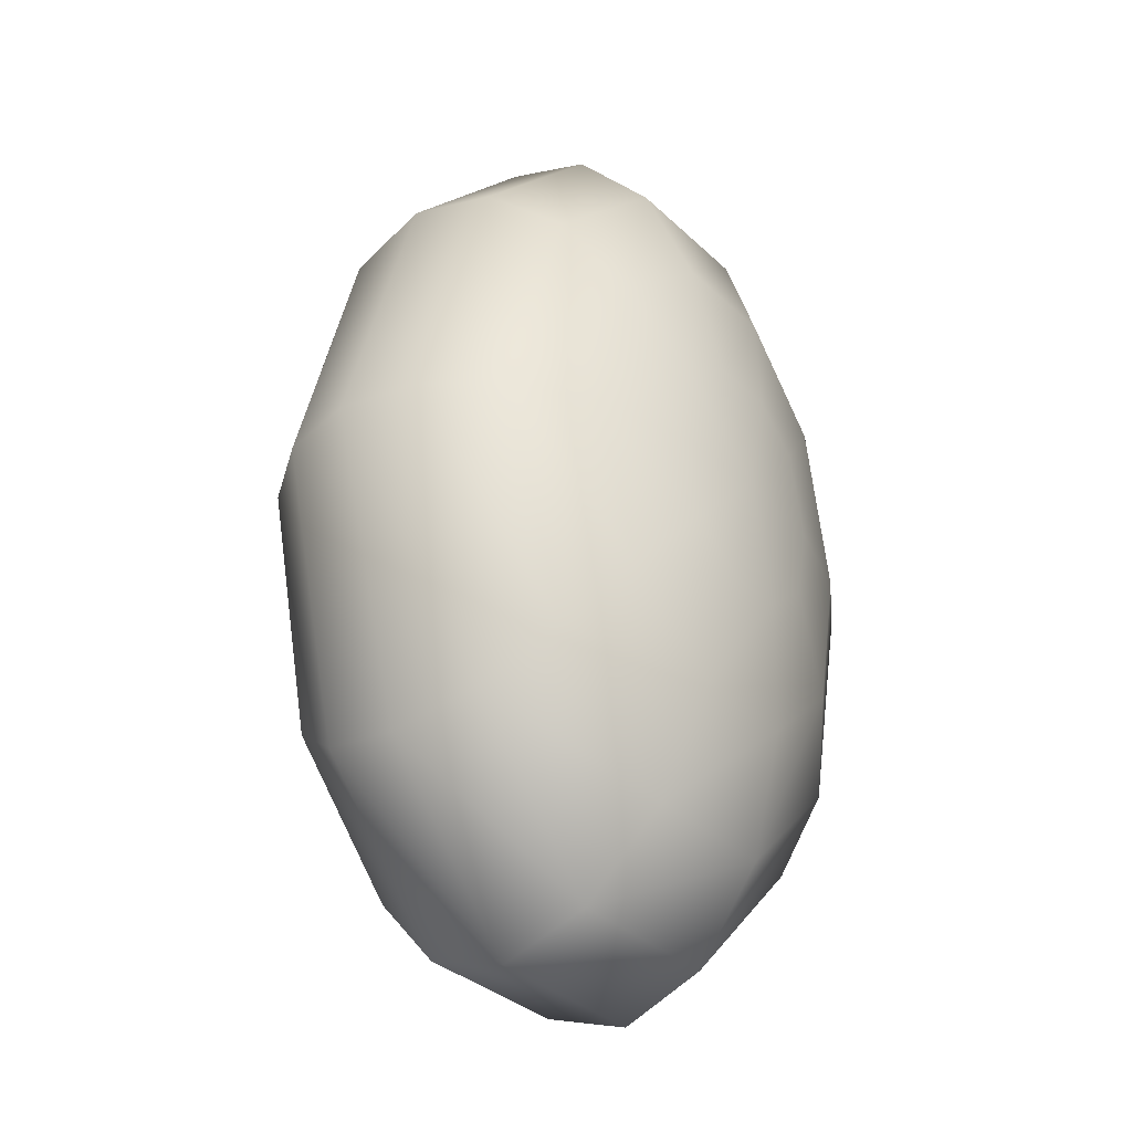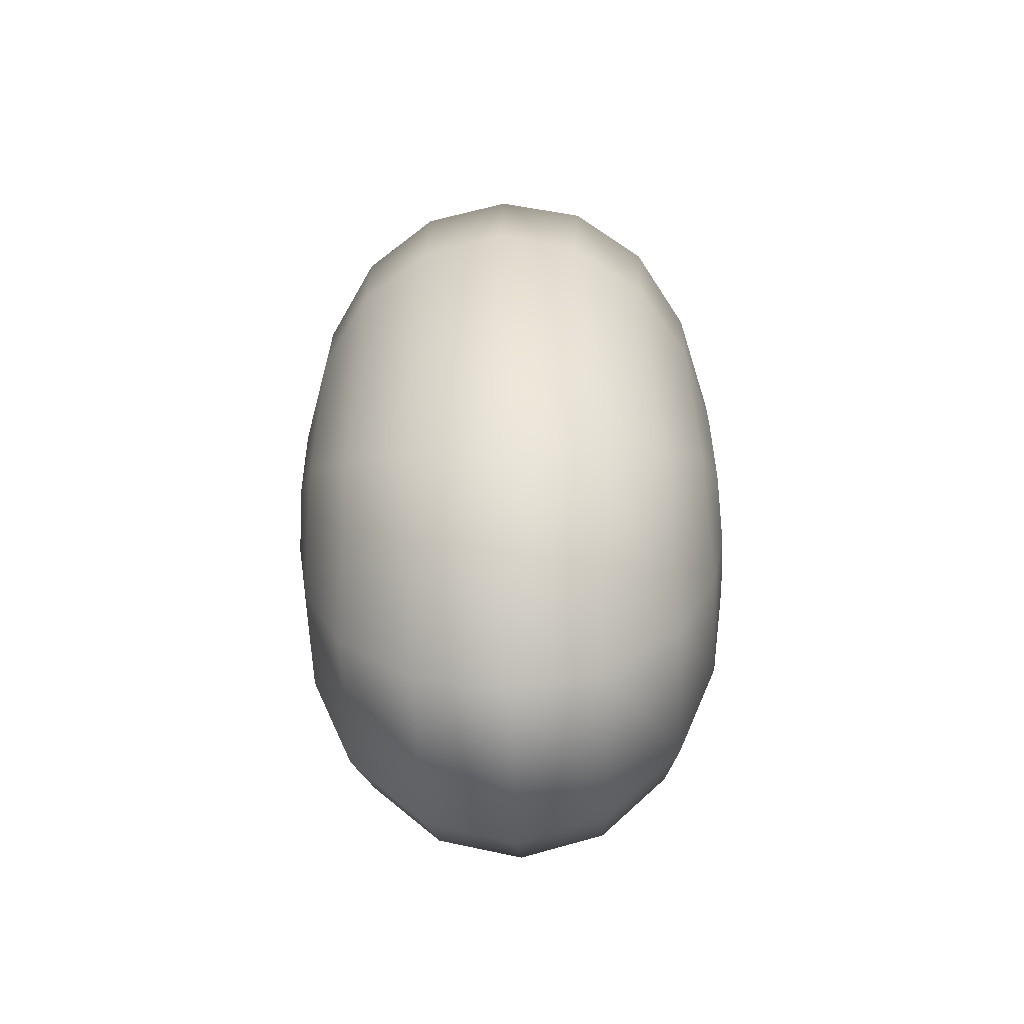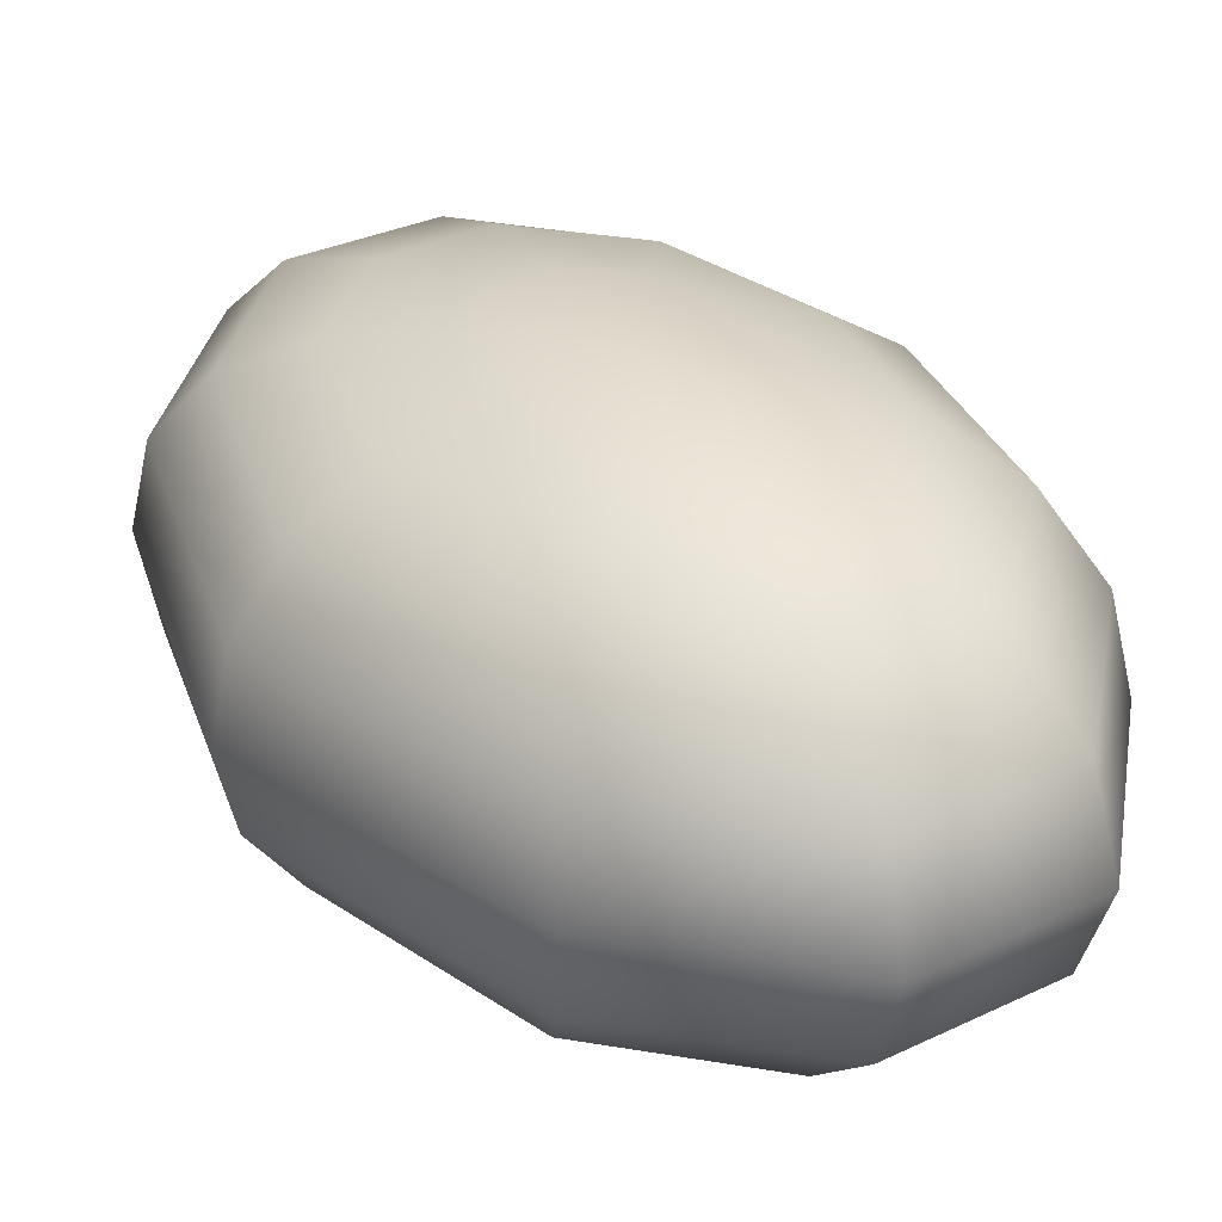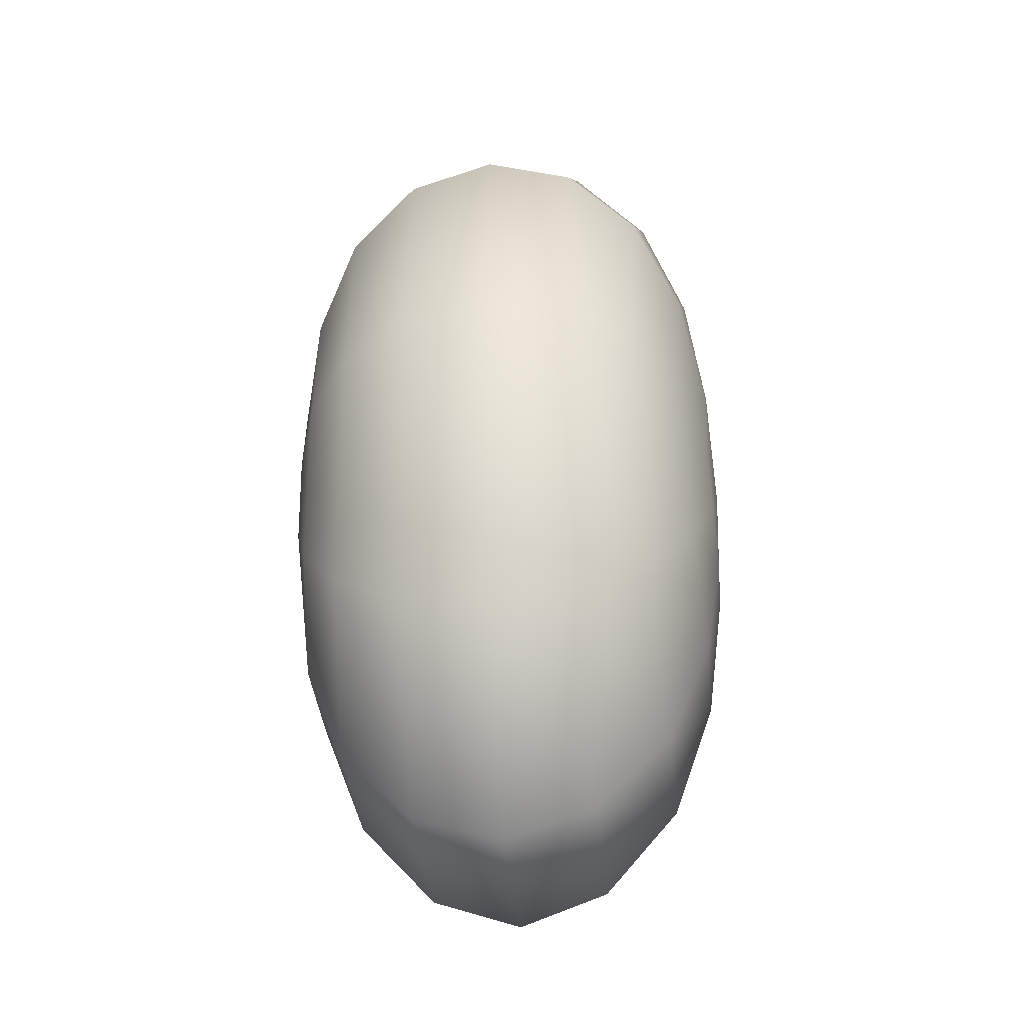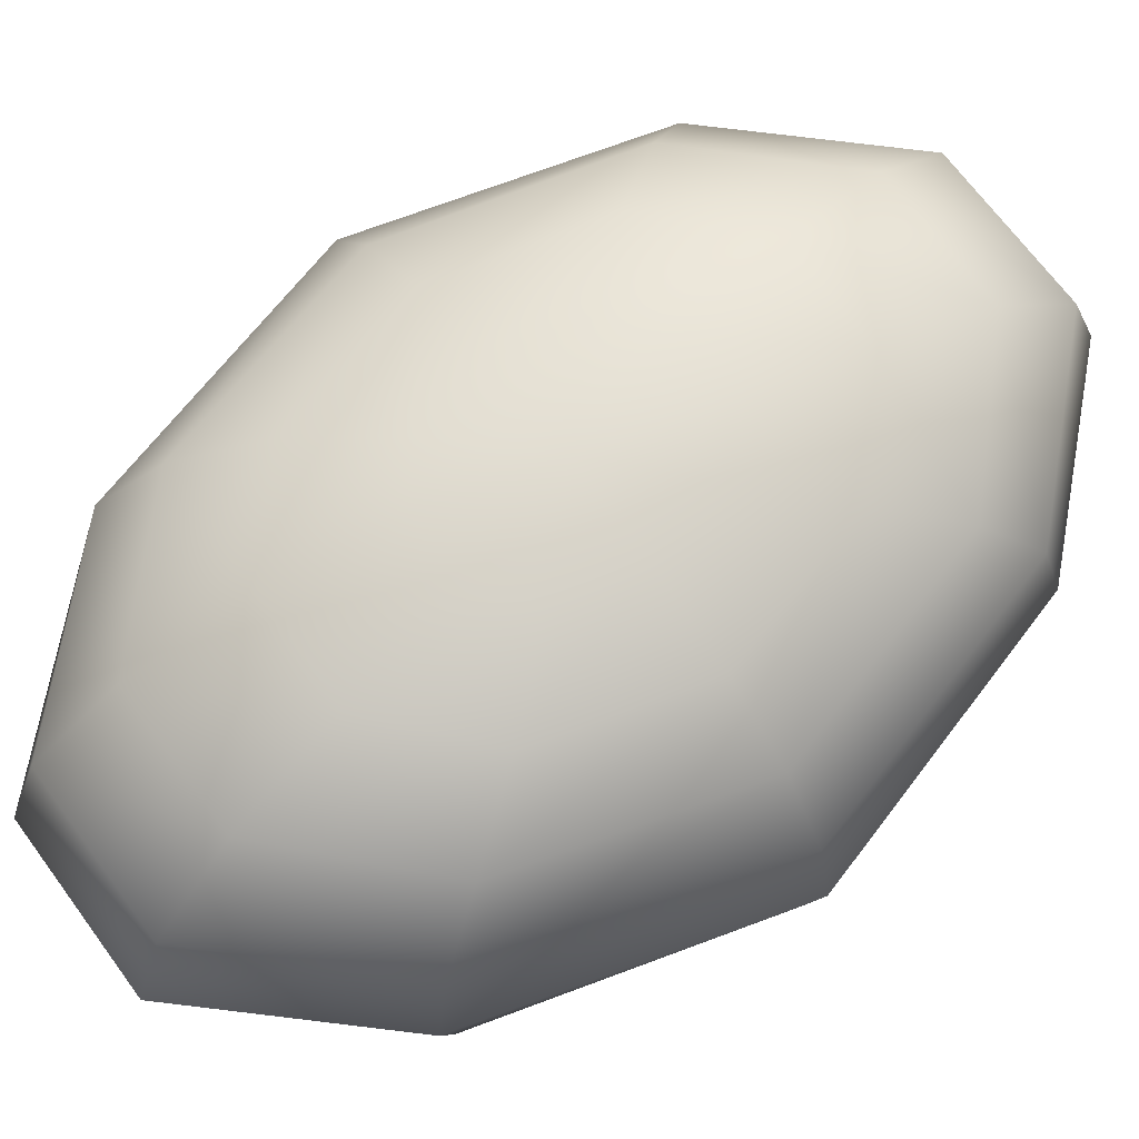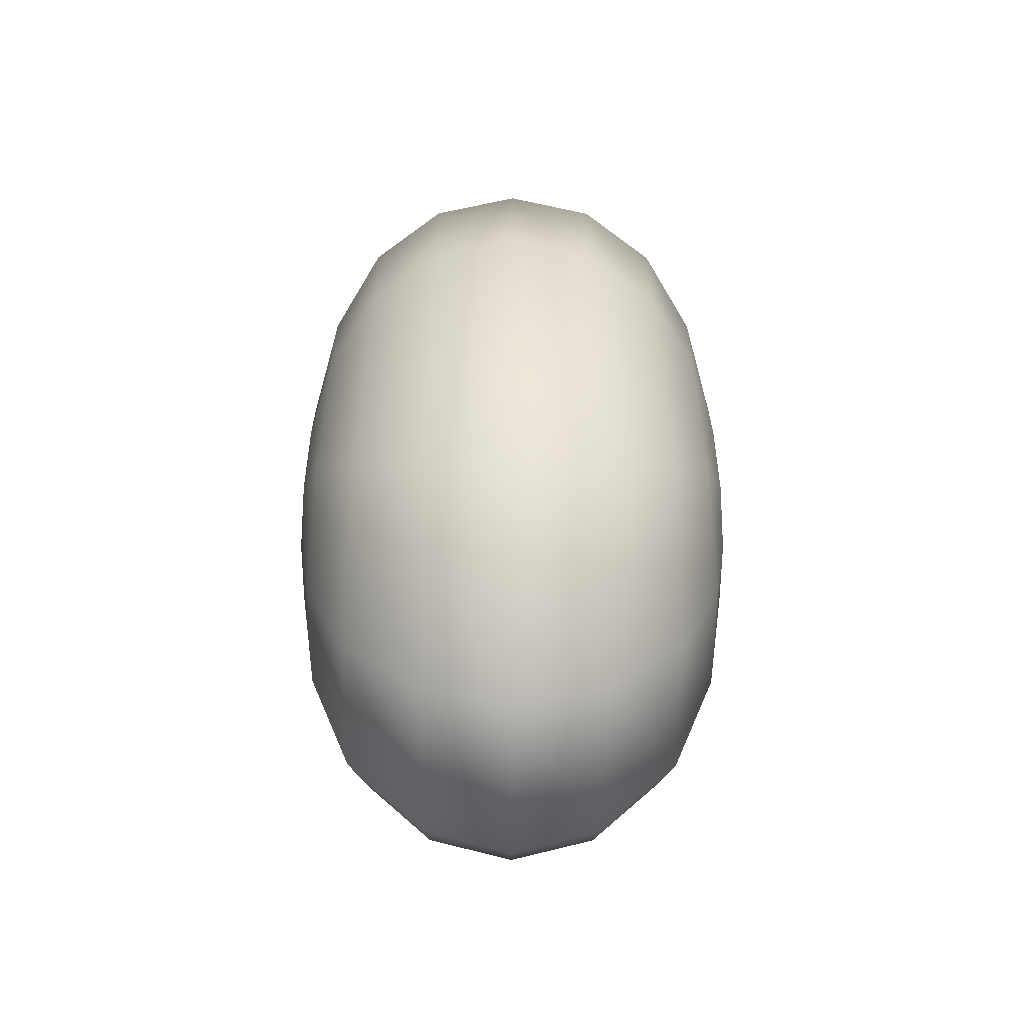
<metadata>
{"format":"obj","ext":"obj","renderer":"f3d","projection":"perspective","resolution":1024,"background":"white","views":[{"elev":-33.9,"azim":-51.5,"up":"+Z"},{"elev":-59.4,"azim":-87.7,"up":"+Z"},{"elev":32.3,"azim":146.5,"up":"+Y"},{"elev":-38.5,"azim":-84.2,"up":"+Z"},{"elev":68.8,"azim":53.6,"up":"+Y"},{"elev":-57.5,"azim":89.8,"up":"+Z"}]}
</metadata>
<code>
g pSphere2
v 0.1149 -0.7803 -0.4183
v -0 -0.7962 0
v 0.287 -0.7732 -0.2822
v 0.1914 -0.7193 -0.8402
v 0.5237 -0.6947 -0.5542
v 0.251 -0.5703 -1.236
v 0.7027 -0.5413 -0.8065
v 0.2939 -0.309 -1.524
v 0.8138 -0.3011 -0.988
v 0.309 0 -1.63
v 0.8516 0 -1.054
v 0.2939 0.309 -1.524
v 0.8138 0.3011 -0.988
v 0.251 0.5703 -1.236
v 0.7027 0.5413 -0.8065
v 0.1914 0.7193 -0.8402
v 0.5237 0.6947 -0.5542
v 0.1149 0.7803 -0.4183
v 0.287 0.7732 -0.2822
v -0 0.7962 0
v -0.1149 0.7803 -0.4183
v -0 0.7962 0
v -0.1914 0.7193 -0.8402
v -0.251 0.5703 -1.236
v -0.2939 0.309 -1.524
v -0.287 0.7732 -0.2822
v -0 0.7962 0
v -0.5237 0.6947 -0.5542
v -0.309 0 -1.63
v -0.7027 0.5413 -0.8065
v -0.3572 0.7651 1.842e-08
v -0 0.7962 0
v -0.6727 0.6689 3.503e-08
v -0.8138 0.3011 -0.988
v -0.2939 -0.309 -1.524
v -0.287 0.7732 0.2822
v -0 0.7962 0
v -0.9299 0.5034 4.822e-08
v -0.8516 0 -1.054
v -0.251 -0.5703 -1.236
v -0.5237 0.6947 0.5542
v -1.1 0.2717 5.669e-08
v -0.8138 -0.3011 -0.988
v -0.1914 -0.7193 -0.8402
v -0.1149 0.7803 0.4183
v -0 0.7962 0
v -0.7027 0.5413 0.8065
v -1.16 9.313e-10 5.96e-08
v -0.7027 -0.5413 -0.8065
v -0.1149 -0.7803 -0.4183
v -0 -0.7962 0
v -0.1914 0.7193 0.8402
v -0.8138 0.3011 0.988
v -1.1 -0.2717 5.669e-08
v -0.5237 -0.6947 -0.5542
v 0.1149 0.7803 0.4183
v -0 0.7962 0
v -0.251 0.5703 1.236
v -0.8516 0 1.054
v -0.9299 -0.5034 4.822e-08
v -0.287 -0.7732 -0.2822
v -0 -0.7962 0
v 0.1914 0.7193 0.8402
v -0.2939 0.309 1.524
v -0.8138 -0.3011 0.988
v -0.6727 -0.6689 3.503e-08
v 0.287 0.7732 0.2822
v -0 0.7962 0
v 0.251 0.5703 1.236
v -0.309 0 1.63
v -0.7027 -0.5413 0.8065
v -0.3572 -0.7651 1.842e-08
v -0 -0.7962 0
v 0.5237 0.6947 0.5542
v 0.2939 0.309 1.524
v -0.2939 -0.309 1.524
v -0.5237 -0.6947 0.5542
v 0.3572 0.7651 0
v -0 0.7962 0
v 0.7027 0.5413 0.8065
v 0.309 0 1.63
v -0.251 -0.5703 1.236
v -0.287 -0.7732 0.2822
v -0 -0.7962 0
v 0.6727 0.6689 0
v 0.8138 0.3011 0.988
v 0.2939 -0.309 1.524
v -0.1914 -0.7193 0.8402
v 0.287 0.7732 -0.2822
v -0 0.7962 0
v 0.5237 0.6947 -0.5542
v 0.9299 0.5034 0
v 0.7027 0.5413 -0.8065
v 1.1 0.2717 0
v 0.8138 0.3011 -0.988
v 0.8516 0 1.054
v 1.16 9.313e-10 0
v 0.8516 0 -1.054
v 0.8138 -0.3011 0.988
v 1.1 -0.2717 0
v 0.8138 -0.3011 -0.988
v 0.251 -0.5703 1.236
v 0.7027 -0.5413 0.8065
v 0.9299 -0.5034 0
v 0.7027 -0.5413 -0.8065
v 0.1914 -0.7193 0.8402
v 0.5237 -0.6947 0.5542
v 0.6727 -0.6689 0
v 0.5237 -0.6947 -0.5542
v -0.1149 -0.7803 0.4183
v -0 -0.7962 0
v 0.1149 -0.7803 0.4183
v -0 -0.7962 0
v 0.287 -0.7732 0.2822
v -0 -0.7962 0
v 0.3572 -0.7651 0
v -0 -0.7962 0
v 0.287 -0.7732 -0.2822
v -0 -0.7962 0
g pSphere2_0
f 3 2 1
f 1 4 3
f 4 5 3
f 4 6 5
f 6 7 5
f 6 8 7
f 8 9 7
f 8 10 9
f 10 11 9
f 10 12 11
f 12 13 11
f 12 14 13
f 14 15 13
f 14 16 15
f 16 17 15
f 16 18 17
f 18 19 17
f 18 20 19
f 21 18 16
f 21 22 18
f 23 16 14
f 23 21 16
f 24 14 12
f 24 23 14
f 25 12 10
f 25 24 12
f 26 21 23
f 26 27 21
f 28 23 24
f 28 26 23
f 29 25 10
f 29 10 8
f 30 24 25
f 30 28 24
f 31 26 28
f 31 32 26
f 33 31 28
f 33 28 30
f 34 30 25
f 34 25 29
f 35 29 8
f 35 8 6
f 36 31 33
f 36 37 31
f 38 33 30
f 38 30 34
f 39 34 29
f 39 29 35
f 40 35 6
f 40 6 4
f 41 36 33
f 41 33 38
f 42 38 34
f 42 34 39
f 43 39 35
f 43 35 40
f 44 40 4
f 44 4 1
f 45 36 41
f 45 46 36
f 47 41 38
f 47 38 42
f 48 42 39
f 48 39 43
f 49 43 40
f 49 40 44
f 50 44 1
f 1 51 50
f 52 45 41
f 52 41 47
f 53 47 42
f 53 42 48
f 54 48 43
f 54 43 49
f 55 44 50
f 55 49 44
f 56 45 52
f 56 57 45
f 58 52 47
f 58 47 53
f 59 53 48
f 59 48 54
f 60 54 49
f 60 49 55
f 61 55 50
f 50 62 61
f 63 56 52
f 63 52 58
f 64 58 53
f 64 53 59
f 65 59 54
f 65 54 60
f 66 55 61
f 66 60 55
f 67 56 63
f 67 68 56
f 69 63 58
f 69 58 64
f 70 64 59
f 70 59 65
f 71 65 60
f 71 60 66
f 72 66 61
f 61 73 72
f 74 67 63
f 74 63 69
f 75 69 64
f 75 64 70
f 76 70 65
f 76 65 71
f 77 66 72
f 77 71 66
f 78 67 74
f 78 79 67
f 80 74 69
f 80 69 75
f 81 75 70
f 81 70 76
f 82 76 71
f 82 71 77
f 83 77 72
f 72 84 83
f 85 78 74
f 85 74 80
f 86 80 75
f 86 75 81
f 87 81 76
f 87 76 82
f 88 77 83
f 88 82 77
f 89 78 85
f 89 90 78
f 91 89 85
f 92 85 80
f 91 85 92
f 92 80 86
f 93 91 92
f 93 92 94
f 94 92 86
f 95 93 94
f 94 86 96
f 96 86 81
f 96 81 87
f 95 94 97
f 97 94 96
f 98 95 97
f 99 96 87
f 97 96 99
f 98 97 100
f 100 97 99
f 101 98 100
f 99 87 102
f 102 87 82
f 102 82 88
f 100 99 103
f 103 99 102
f 101 100 104
f 104 100 103
f 105 101 104
f 106 102 88
f 103 102 106
f 104 103 107
f 107 103 106
f 105 104 108
f 108 104 107
f 109 105 108
f 106 88 110
f 110 88 83
f 83 111 110
f 112 106 110
f 107 106 112
f 110 113 112
f 114 107 112
f 108 107 114
f 112 115 114
f 109 108 116
f 116 108 114
f 114 117 116
f 118 109 116
f 116 119 118

</code>
